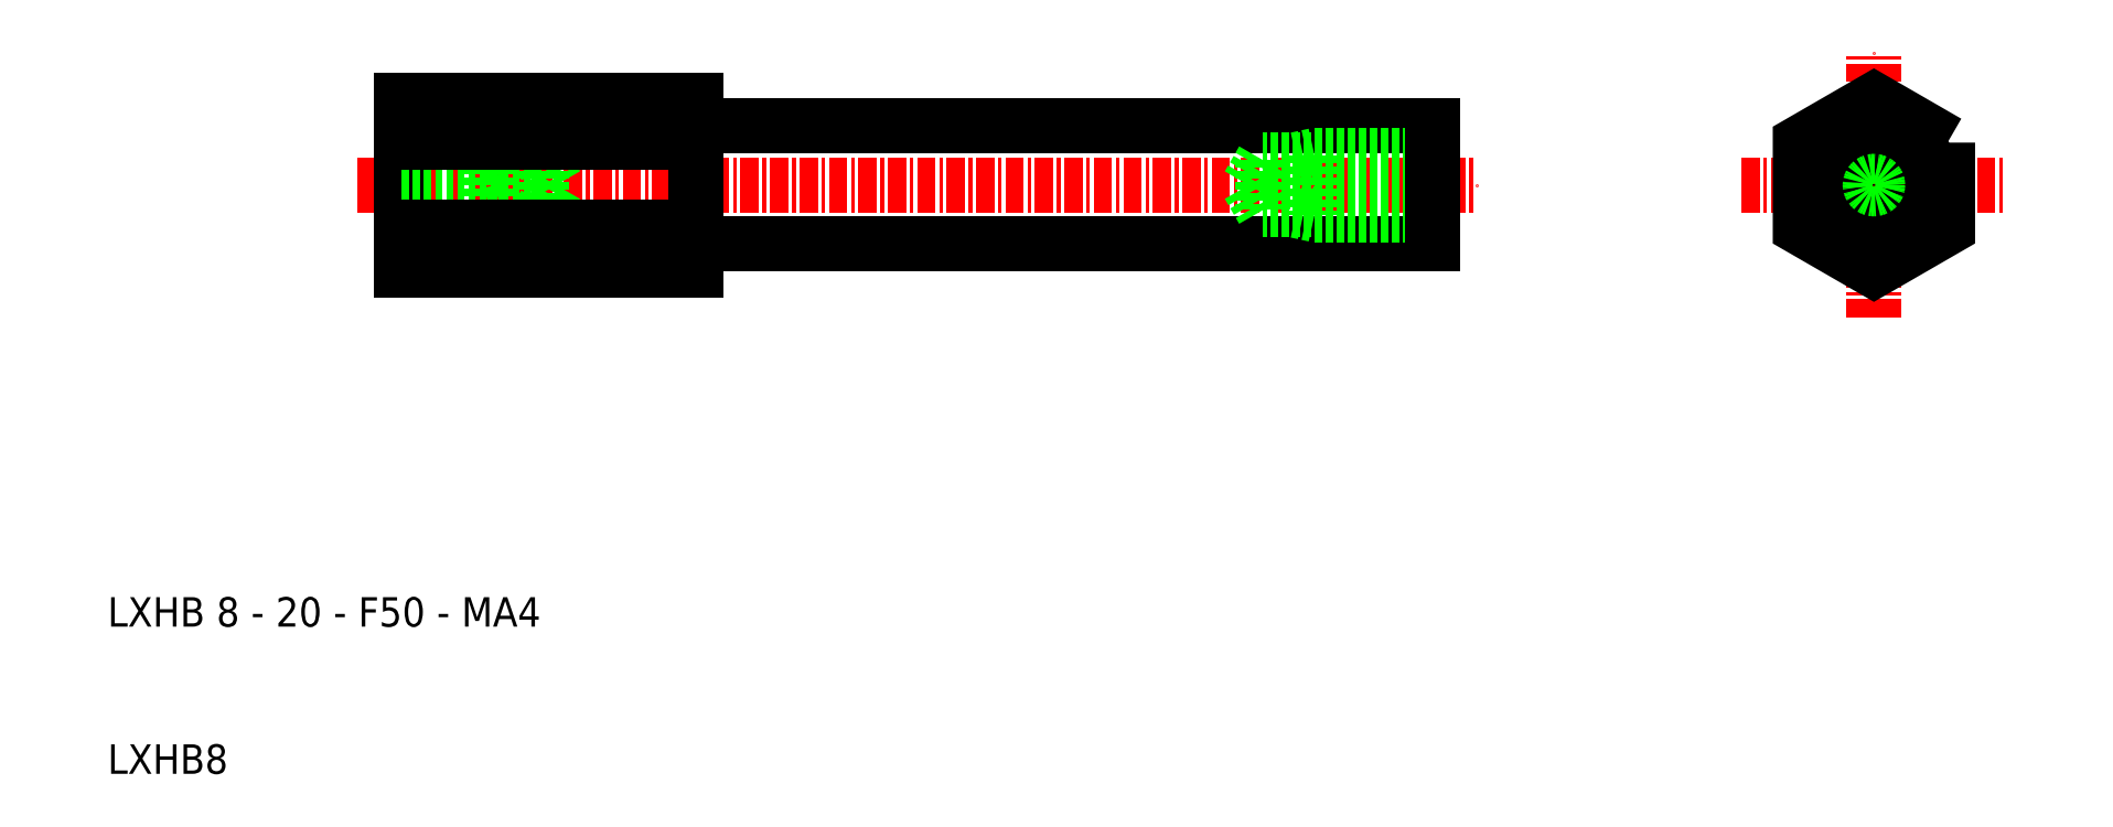
<metadata>
{"format":"dxf","ext":"dxf","renderer":"ezdxf+matplotlib","layout":"modelspace","background":"white","min_lineweight":24,"dpi":150}
</metadata>
<code>
0
SECTION
2
ENTITIES
0
LINE
8
0
10
125.2
20
38.47
30
0
11
175
21
38.47
31
0
0
LINE
8
0
10
125.2
20
46.47
30
0
11
175
21
46.47
31
0
0
LINE
8
CENTER
10
102
20
42.47
30
0
11
178
21
42.47
31
0
0
LINE
8
0
10
125
20
48.25
30
0
11
125
21
46.67
31
0
0
LINE
8
0
10
105
20
48.25
30
0
11
105
21
36.7
31
0
0
TEXT
8
0
10
85.04
20
12.47
30
0
40
2
1
LXHB 8 - 20 - F50 - MA4
0
TEXT
8
0
10
85.04
20
2.474
30
0
40
2
1
LXHB8
0
LINE
8
0
10
105
20
40.47
30
0
11
111
21
40.47
31
0
0
LINE
8
0
10
105
20
44.47
30
0
11
111
21
44.47
31
0
0
LINE
8
0
10
105
20
40.78
30
0
11
114.5
21
40.78
31
0
0
LINE
8
0
10
105
20
44.17
30
0
11
114.5
21
44.17
31
0
0
LINE
8
0
10
111
20
44.47
30
0
11
111
21
40.47
31
0
0
LINE
8
0
10
114.5
20
44.17
30
0
11
114.5
21
40.78
31
0
0
LINE
8
0
10
115.5
20
42.47
30
0
11
114.5
21
40.78
31
0
0
LINE
8
0
10
111
20
40.47
30
0
11
112.4
21
40.78
31
0
0
LINE
8
0
10
111
20
44.47
30
0
11
112.4
21
44.17
31
0
0
LINE
8
0
10
114.5
20
44.17
30
0
11
115.5
21
42.47
31
0
0
LINE
8
0
10
125
20
38.27
30
0
11
125
21
36.7
31
0
0
LINE
8
0
10
125
20
46.67
30
0
11
125
21
38.27
31
0
0
ARC
8
0
10
125.2
20
38.27
30
0
40
0.2
50
90
51
180
0
ARC
8
0
10
125.2
20
46.67
30
0
40
0.2
50
180
51
270
0
LINE
8
CENTER
10
205
20
33.47
30
0
11
205
21
51.47
31
0
0
LINE
8
0
10
175
20
40.47
30
0
11
167
21
40.47
31
0
0
LINE
8
0
10
175
20
44.47
30
0
11
167
21
44.47
31
0
0
LINE
8
0
10
175
20
40.78
30
0
11
163.5
21
40.78
31
0
0
LINE
8
0
10
175
20
44.17
30
0
11
163.5
21
44.17
31
0
0
LINE
8
0
10
167
20
44.47
30
0
11
167
21
40.47
31
0
0
LINE
8
0
10
163.5
20
44.17
30
0
11
163.5
21
40.78
31
0
0
LINE
8
0
10
162.6
20
42.47
30
0
11
163.5
21
40.78
31
0
0
LINE
8
0
10
167
20
40.47
30
0
11
165.6
21
40.78
31
0
0
LINE
8
0
10
167
20
44.47
30
0
11
165.6
21
44.17
31
0
0
LINE
8
0
10
163.5
20
44.17
30
0
11
162.6
21
42.47
31
0
0
LINE
8
0
10
175
20
46.47
30
0
11
175
21
38.47
31
0
0
LINE
8
CENTER
10
196
20
42.47
30
0
11
214
21
42.47
31
0
0
CIRCLE
8
0
10
205
20
42.47
30
0
40
1.694
0
CIRCLE
8
0
10
205
20
42.47
30
0
40
2
0
CIRCLE
8
0
10
205
20
42.47
30
0
40
4
0
POLYLINE
8
0
66
     1
10
0
20
0
30
0
70
     1
0
VERTEX
8
0
10
210
20
45.36
30
0
0
VERTEX
8
0
10
205
20
48.25
30
0
0
VERTEX
8
0
10
200
20
45.36
30
0
0
VERTEX
8
0
10
200
20
39.59
30
0
0
VERTEX
8
0
10
205
20
36.7
30
0
0
VERTEX
8
0
10
210
20
39.59
30
0
0
SEQEND
8
0
0
LINE
8
0
10
125
20
48.25
30
0
11
105
21
48.25
31
0
0
LINE
8
0
10
125
20
36.7
30
0
11
105
21
36.7
31
0
0
LINE
8
0
10
125
20
45.36
30
0
11
105
21
45.36
31
0
0
LINE
8
0
10
125
20
39.59
30
0
11
105
21
39.59
31
0
0
ENDSEC
0
EOF

</code>
